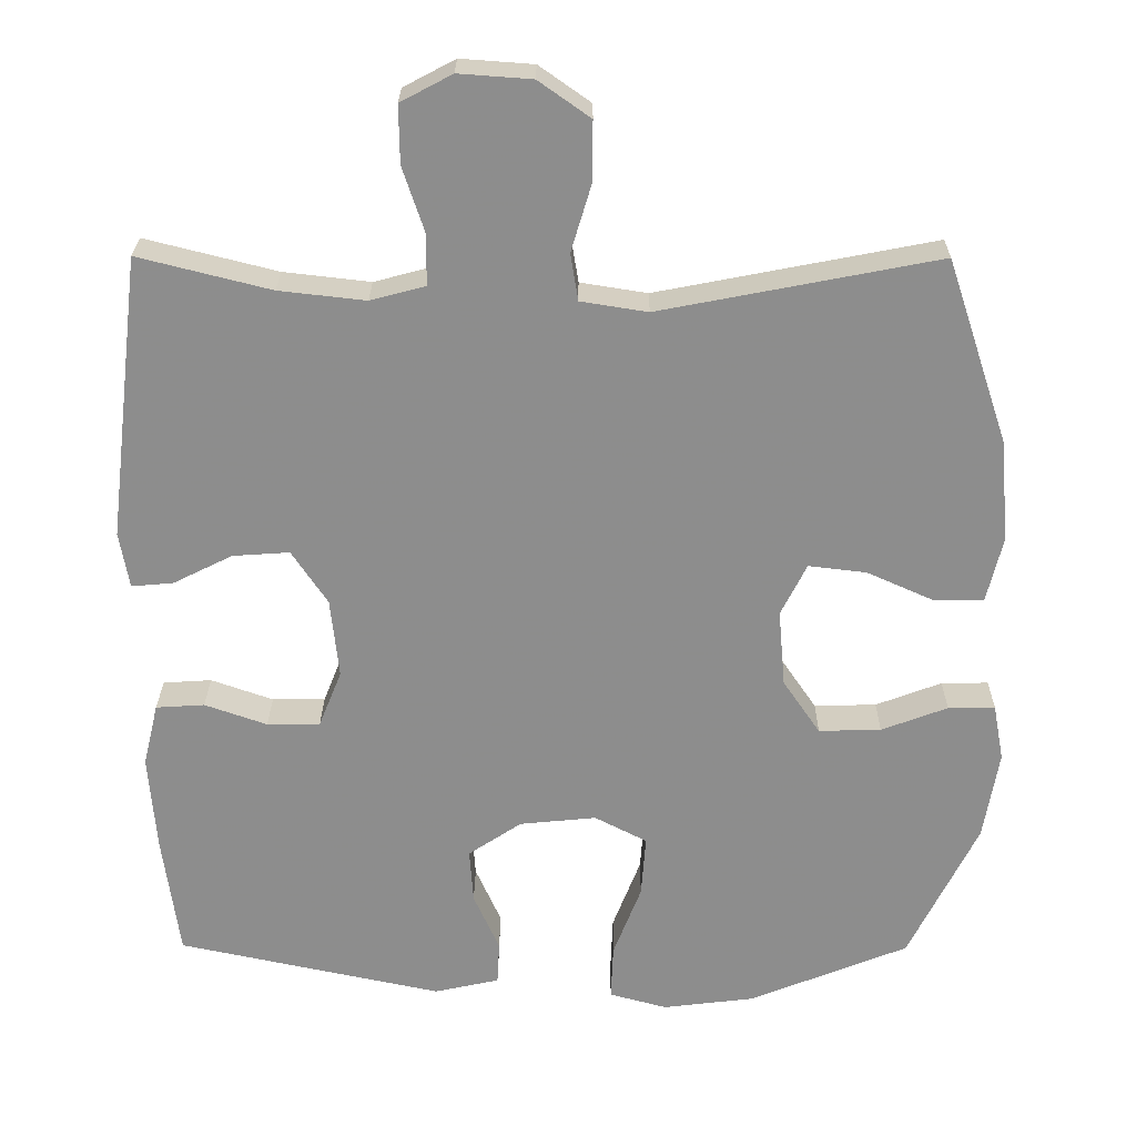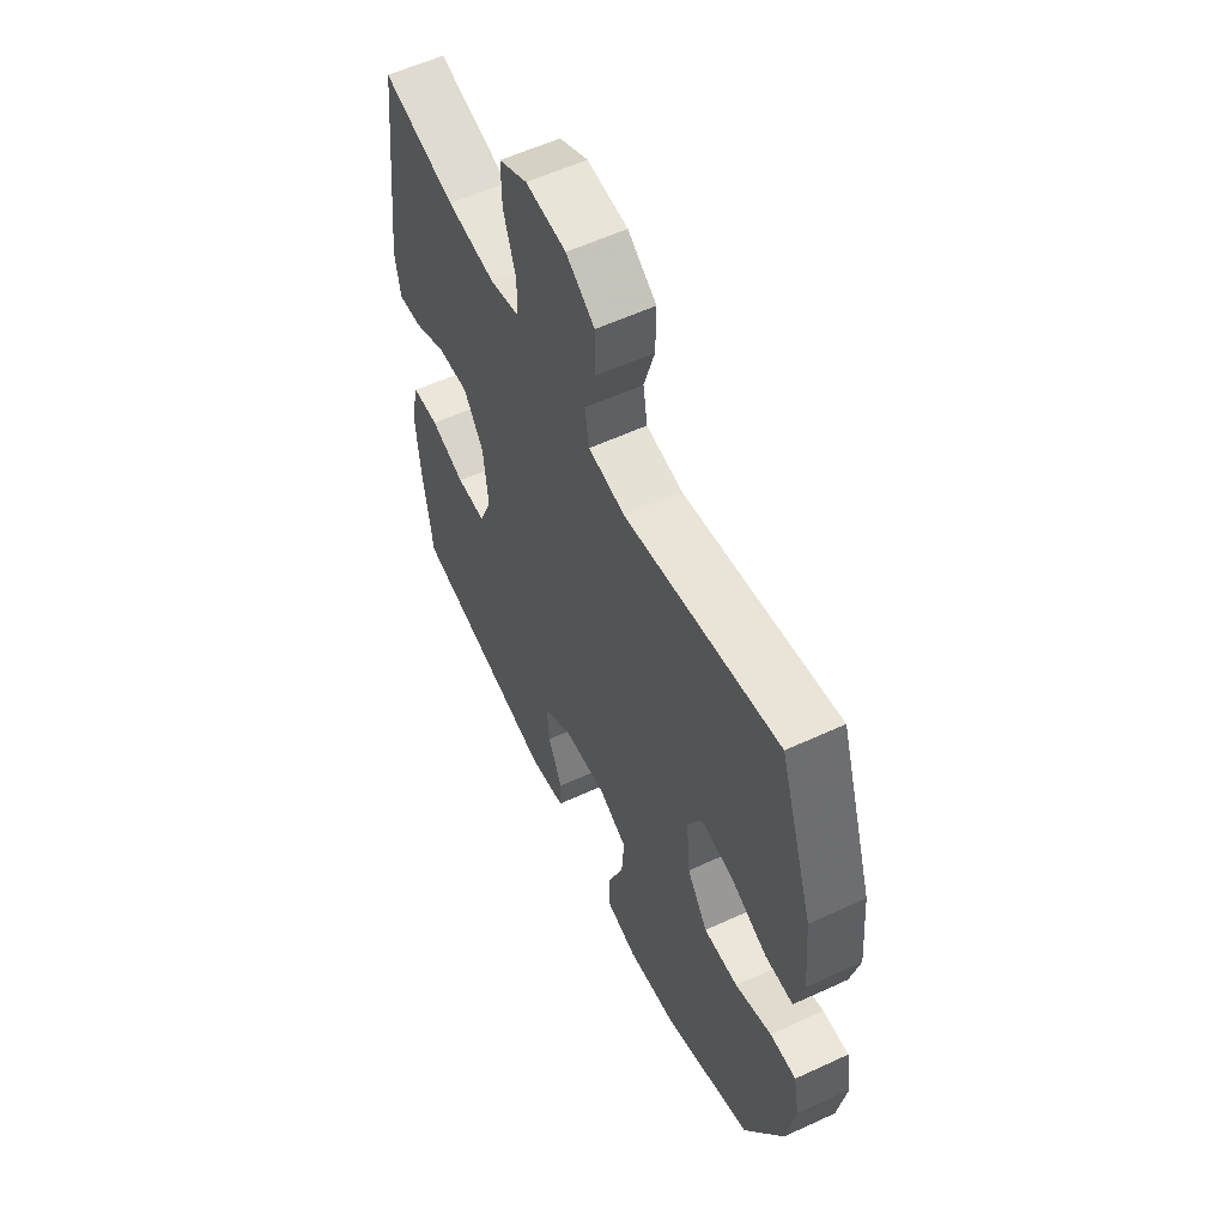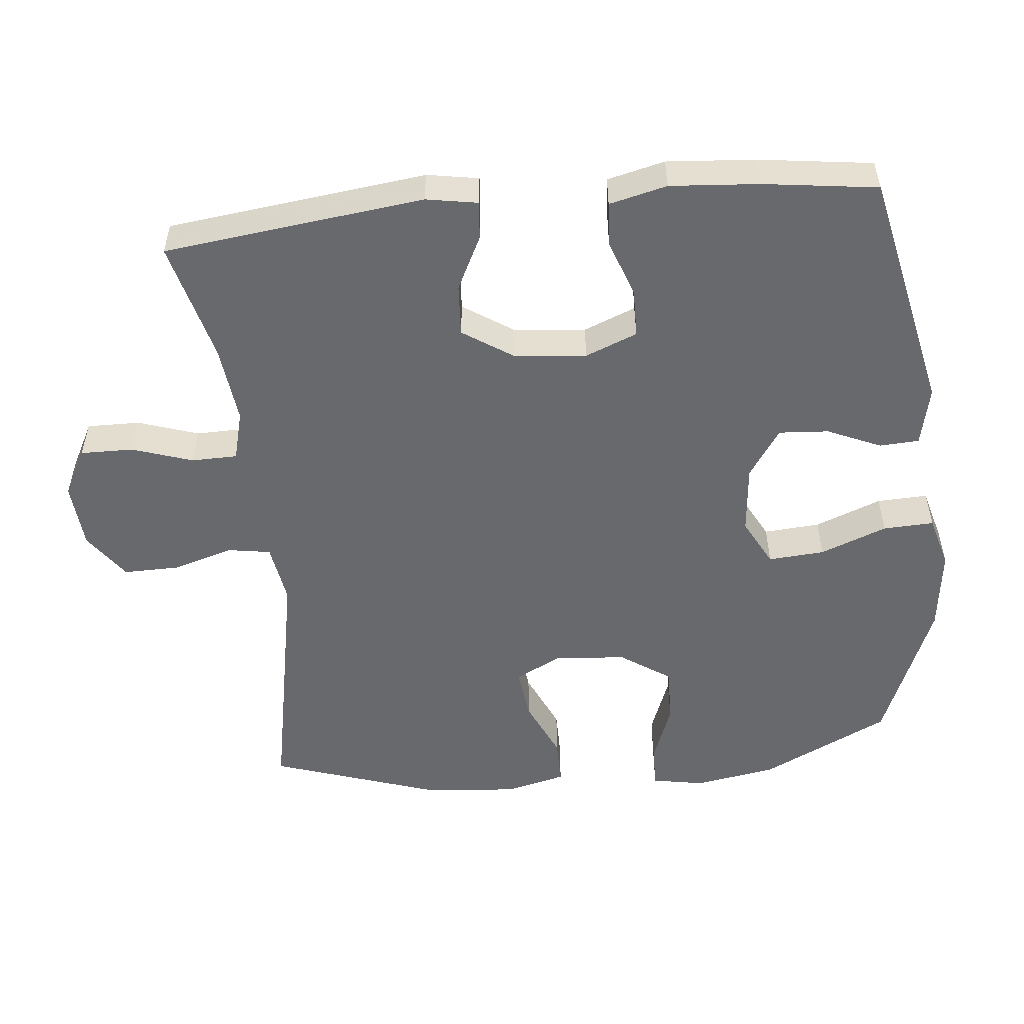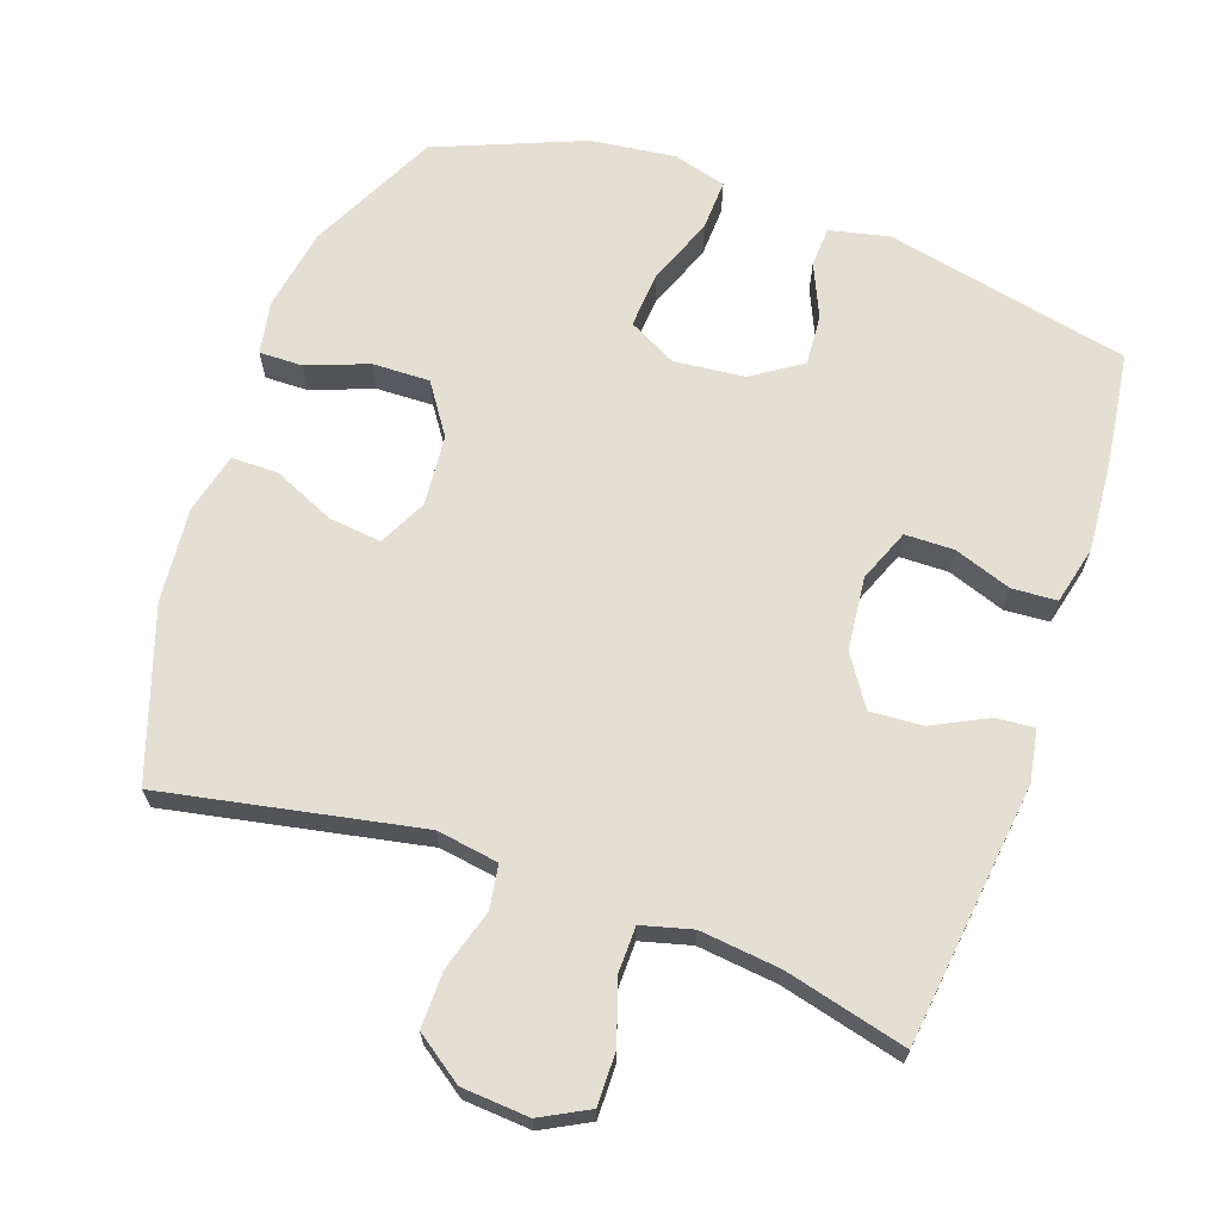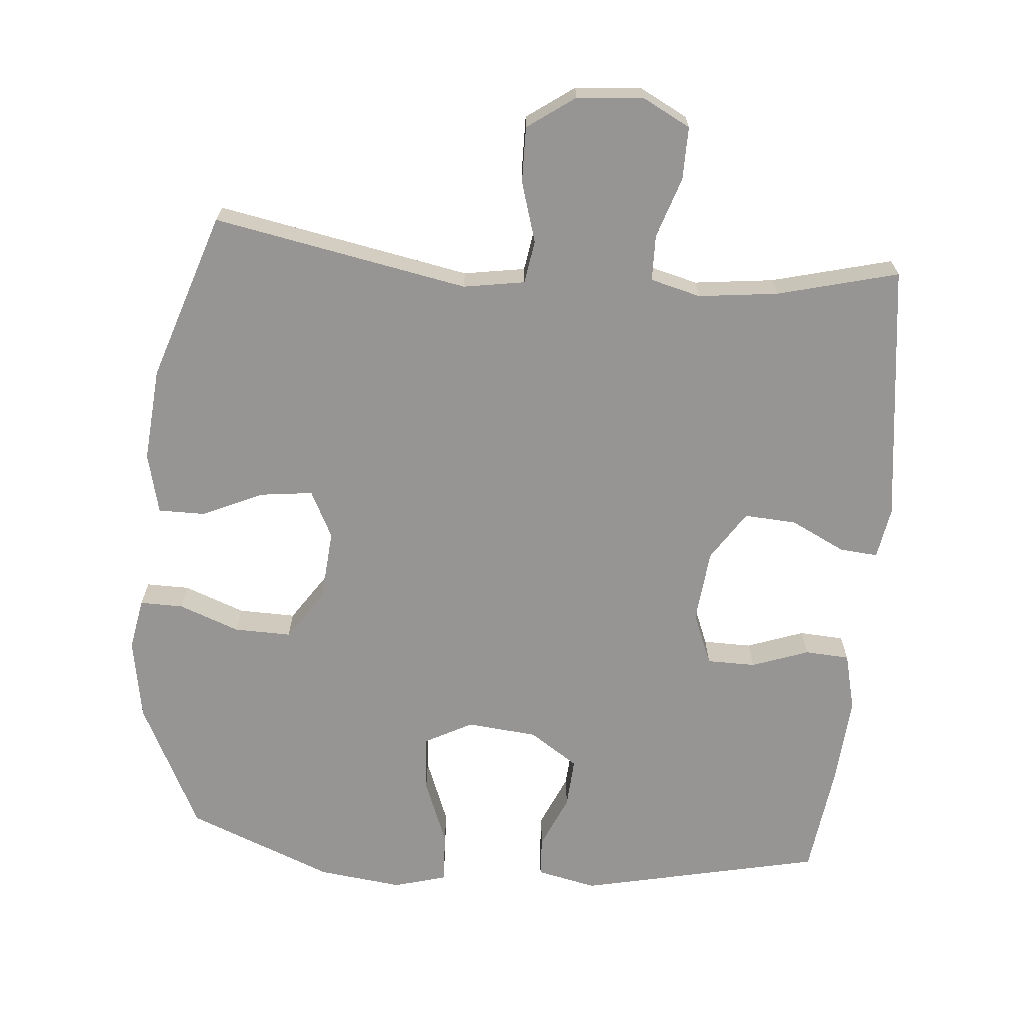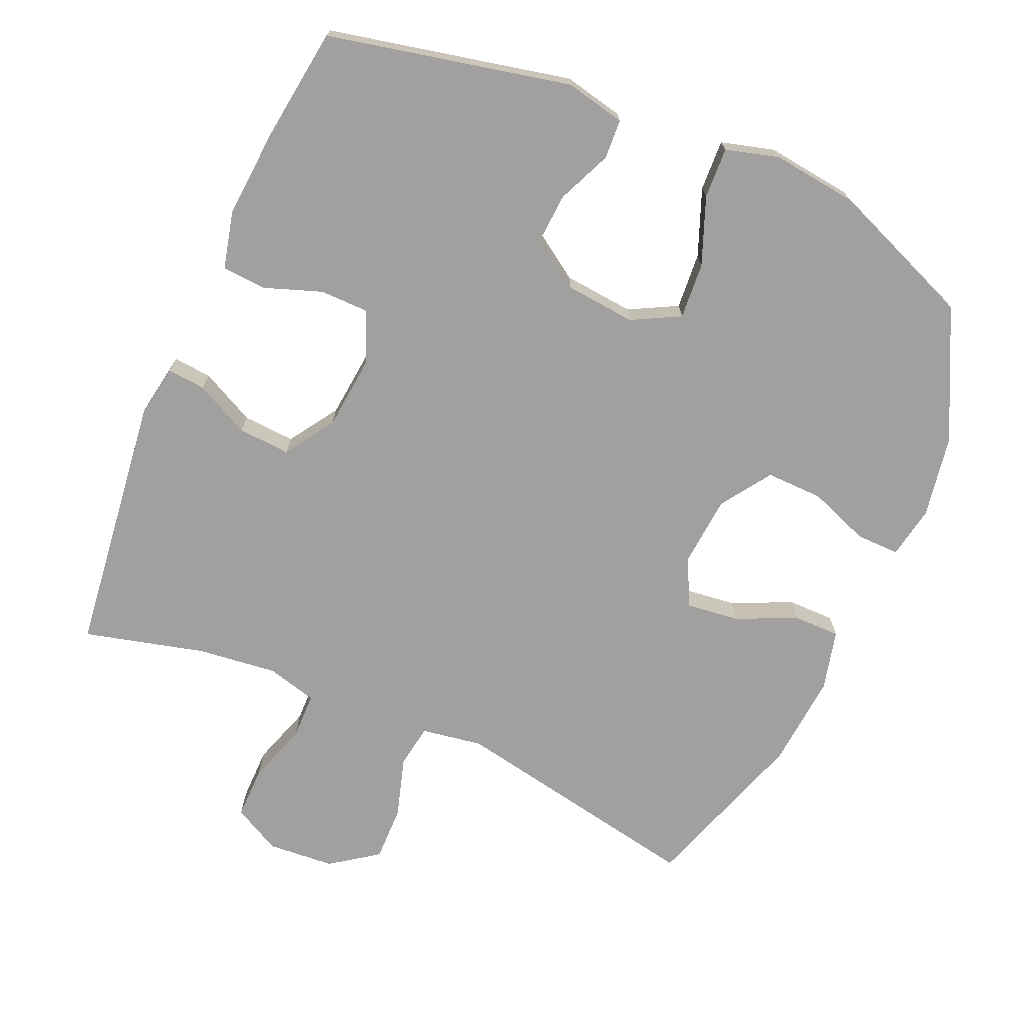
<metadata>
{"format":"obj","ext":"obj","renderer":"f3d","projection":"perspective","resolution":1024,"background":"white","views":[{"elev":25.4,"azim":-179.6,"up":"+Z"},{"elev":57.8,"azim":-115.6,"up":"+Z"},{"elev":-52.7,"azim":95.8,"up":"+Y"},{"elev":66.7,"azim":19.3,"up":"+Y"},{"elev":-67.6,"azim":-4.7,"up":"+Y"},{"elev":-71.8,"azim":156.6,"up":"+Y"}]}
</metadata>
<code>
v 0.5 0.07 -0.5
v 0.151 0.07 -0.575
v 0.065 0.07 -0.556
v 0.062 0.07 -0.499
v 0.096 0.07 -0.422
v 0.101 0.07 -0.35
v 0.031 0.07 -0.303
v -0.07 0.07 -0.293
v -0.139 0.07 -0.329
v -0.133 0.07 -0.41
v -0.096 0.07 -0.506
v -0.093 0.07 -0.579
v -0.169 0.07 -0.6
v -0.29 0.07 -0.585
v -0.5 0.07 -0.5
v -0.591 0.07 -0.315
v -0.611 0.07 -0.197
v -0.597 0.07 -0.122
v -0.535 0.07 -0.123
v -0.448 0.07 -0.156
v -0.366 0.07 -0.158
v -0.317 0.07 -0.086
v -0.308 0.07 0.016
v -0.342 0.07 0.084
v -0.418 0.07 0.075
v -0.505 0.07 0.036
v -0.572 0.07 0.036
v -0.593 0.07 0.123
v -0.581 0.07 0.258
v -0.5 0.07 0.5
v -0.134 0.07 0.429
v -0.046 0.07 0.443
v -0.036 0.07 0.505
v -0.062 0.07 0.592
v -0.063 0.07 0.672
v 0.005 0.07 0.72
v 0.101 0.07 0.727
v 0.169 0.07 0.691
v 0.168 0.07 0.615
v 0.139 0.07 0.528
v 0.14 0.07 0.462
v 0.212 0.07 0.443
v 0.326 0.07 0.456
v 0.5 0.07 0.5
v 0.545 0.07 0.126
v 0.532 0.07 0.052
v 0.477 0.07 0.057
v 0.399 0.07 0.096
v 0.324 0.07 0.101
v 0.277 0.07 0.03
v 0.266 0.07 -0.075
v 0.296 0.07 -0.15
v 0.366 0.07 -0.151
v 0.448 0.07 -0.122
v 0.512 0.07 -0.126
v 0.532 0.07 -0.209
v 0.522 0.07 -0.337
v 0.5 0 -0.5
v 0.151 0 -0.575
v 0.065 0 -0.556
v 0.062 0 -0.499
v 0.096 0 -0.422
v 0.101 0 -0.35
v 0.031 0 -0.303
v -0.07 0 -0.293
v -0.139 0 -0.329
v -0.133 0 -0.41
v -0.096 0 -0.506
v -0.093 0 -0.579
v -0.169 0 -0.6
v -0.29 0 -0.585
v -0.5 0 -0.5
v -0.591 0 -0.315
v -0.611 0 -0.197
v -0.597 0 -0.122
v -0.535 0 -0.123
v -0.448 0 -0.156
v -0.366 0 -0.158
v -0.317 0 -0.086
v -0.308 0 0.016
v -0.342 0 0.084
v -0.418 0 0.075
v -0.505 0 0.036
v -0.572 0 0.036
v -0.593 0 0.123
v -0.581 0 0.258
v -0.5 0 0.5
v -0.134 0 0.429
v -0.046 0 0.443
v -0.036 0 0.505
v -0.062 0 0.592
v -0.063 0 0.672
v 0.005 0 0.72
v 0.101 0 0.727
v 0.169 0 0.691
v 0.168 0 0.615
v 0.139 0 0.528
v 0.14 0 0.462
v 0.212 0 0.443
v 0.326 0 0.456
v 0.5 0 0.5
v 0.545 0 0.126
v 0.532 0 0.052
v 0.477 0 0.057
v 0.399 0 0.096
v 0.324 0 0.101
v 0.277 0 0.03
v 0.266 0 -0.075
v 0.296 0 -0.15
v 0.366 0 -0.151
v 0.448 0 -0.122
v 0.512 0 -0.126
v 0.532 0 -0.209
v 0.522 0 -0.337
f 3 4 5
f 2 3 5
f 1 2 5
f 57 1 5
f 56 57 5
f 55 56 5
f 54 55 5
f 53 54 5
f 52 53 5 6
f 51 52 6 7
f 50 51 7 8
f 49 50 8 9
f 46 47 48
f 45 46 48
f 44 45 48
f 43 44 48
f 42 43 48 49
f 41 42 49 9
f 38 39 40
f 37 38 40
f 36 37 40
f 35 36 40
f 34 35 40
f 33 34 40
f 40 41 9
f 33 40 9
f 32 33 9
f 29 30 31
f 28 29 31
f 27 28 31
f 26 27 31
f 25 26 31
f 24 25 31 32
f 23 24 32
f 22 23 32 9
f 18 19 20
f 17 18 20
f 16 17 20
f 15 16 20
f 14 15 20
f 13 14 20
f 12 13 20
f 11 12 20
f 10 11 20
f 10 20 21
f 9 10 21 22
f 62 61 60
f 62 60 59
f 62 59 58
f 62 58 114
f 62 114 113
f 62 113 112
f 62 112 111
f 62 111 110
f 63 62 110 109
f 64 63 109 108
f 65 64 108 107
f 66 65 107 106
f 105 104 103
f 105 103 102
f 105 102 101
f 105 101 100
f 106 105 100 99
f 66 106 99 98
f 97 96 95
f 97 95 94
f 97 94 93
f 97 93 92
f 97 92 91
f 97 91 90
f 66 98 97
f 66 97 90
f 66 90 89
f 88 87 86
f 88 86 85
f 88 85 84
f 88 84 83
f 88 83 82
f 89 88 82 81
f 89 81 80
f 66 89 80 79
f 77 76 75
f 77 75 74
f 77 74 73
f 77 73 72
f 77 72 71
f 77 71 70
f 77 70 69
f 77 69 68
f 77 68 67
f 78 77 67
f 79 78 67 66
f 1 58 59 2
f 2 59 60 3
f 3 60 61 4
f 4 61 62 5
f 5 62 63 6
f 6 63 64 7
f 7 64 65 8
f 8 65 66 9
f 9 66 67 10
f 10 67 68 11
f 11 68 69 12
f 12 69 70 13
f 13 70 71 14
f 14 71 72 15
f 15 72 73 16
f 16 73 74 17
f 17 74 75 18
f 18 75 76 19
f 19 76 77 20
f 20 77 78 21
f 21 78 79 22
f 22 79 80 23
f 23 80 81 24
f 24 81 82 25
f 25 82 83 26
f 26 83 84 27
f 27 84 85 28
f 28 85 86 29
f 29 86 87 30
f 30 87 88 31
f 31 88 89 32
f 32 89 90 33
f 33 90 91 34
f 34 91 92 35
f 35 92 93 36
f 36 93 94 37
f 37 94 95 38
f 38 95 96 39
f 39 96 97 40
f 40 97 98 41
f 41 98 99 42
f 42 99 100 43
f 43 100 101 44
f 44 101 102 45
f 45 102 103 46
f 46 103 104 47
f 47 104 105 48
f 48 105 106 49
f 49 106 107 50
f 50 107 108 51
f 51 108 109 52
f 52 109 110 53
f 53 110 111 54
f 54 111 112 55
f 55 112 113 56
f 56 113 114 57
f 57 114 58 1

</code>
